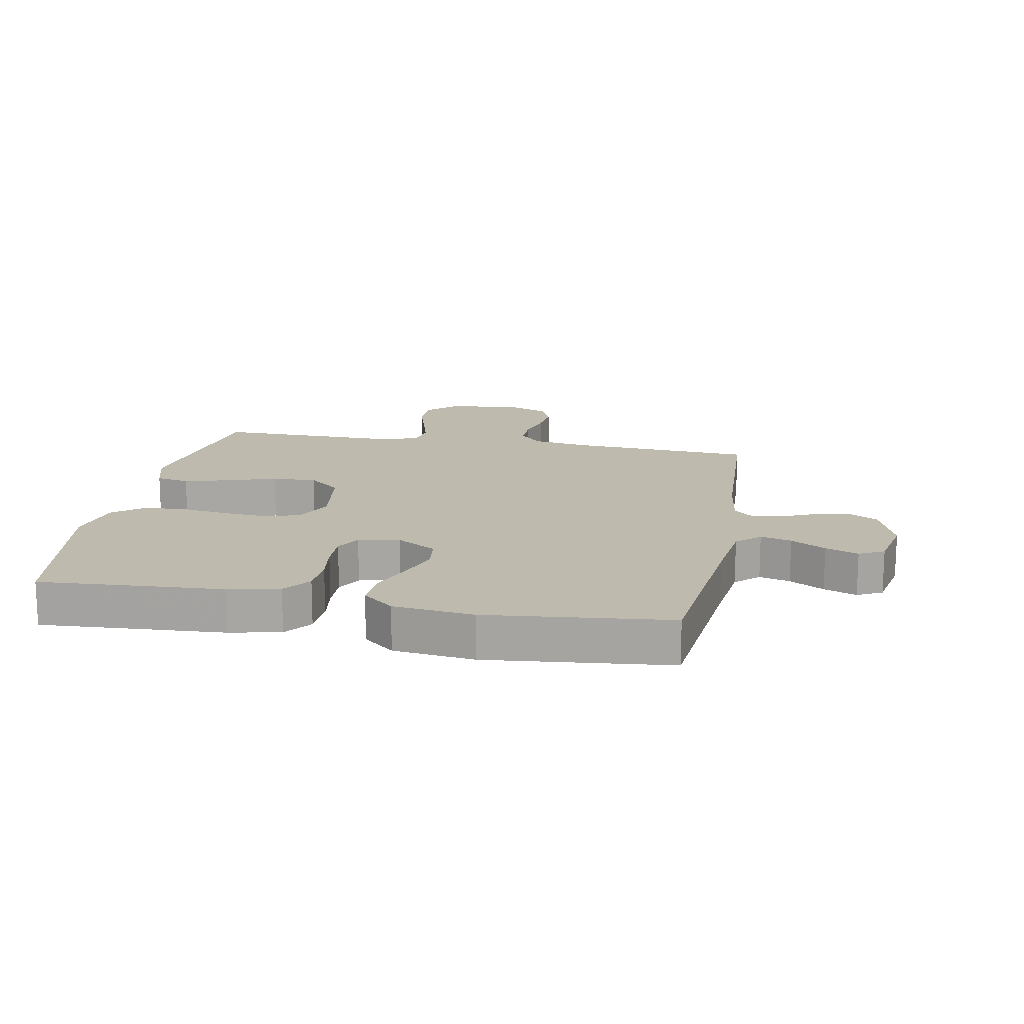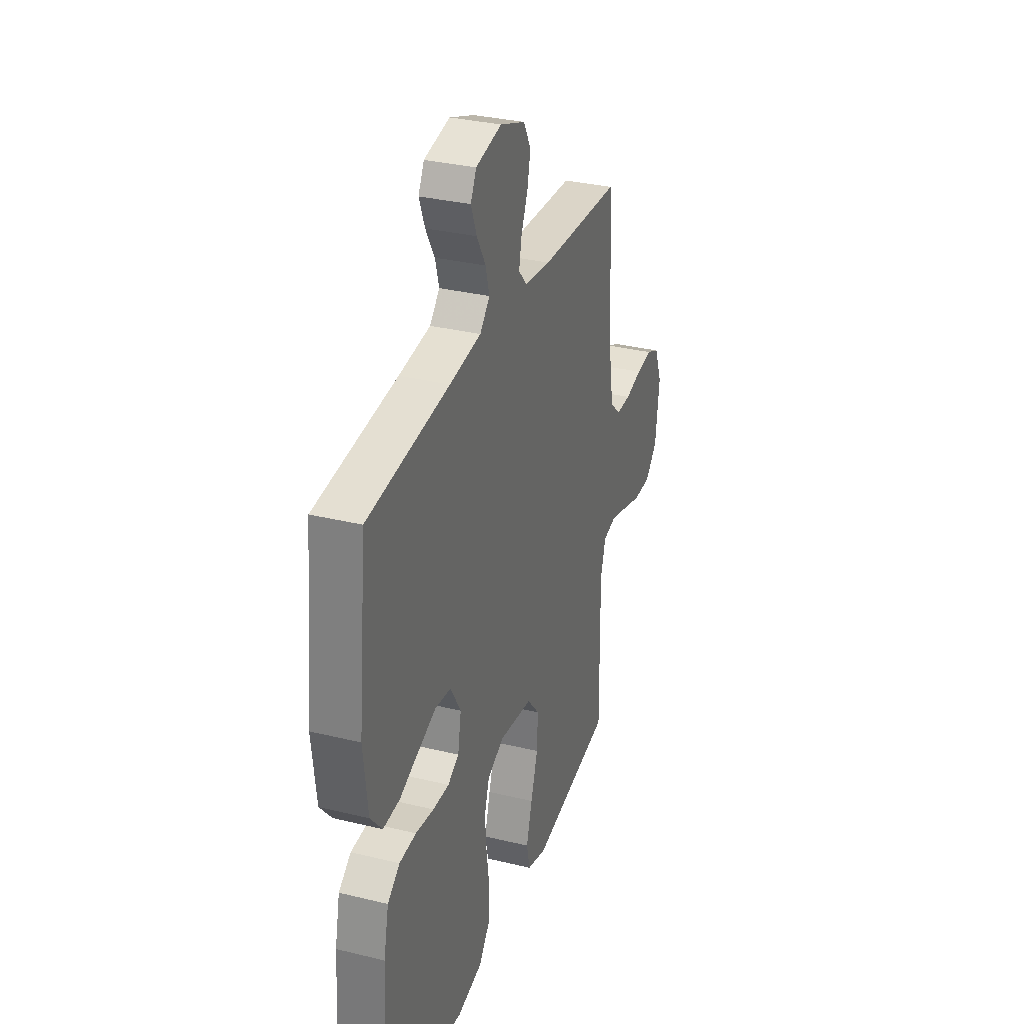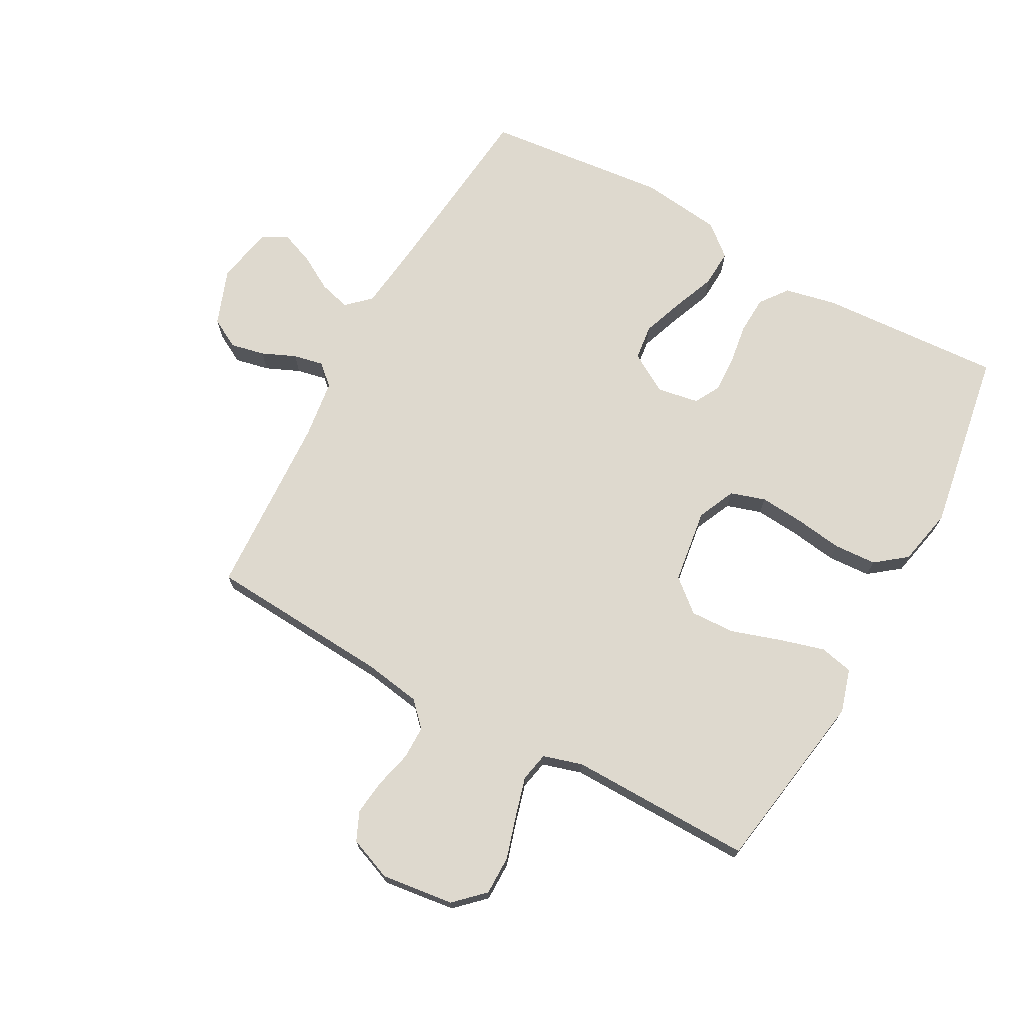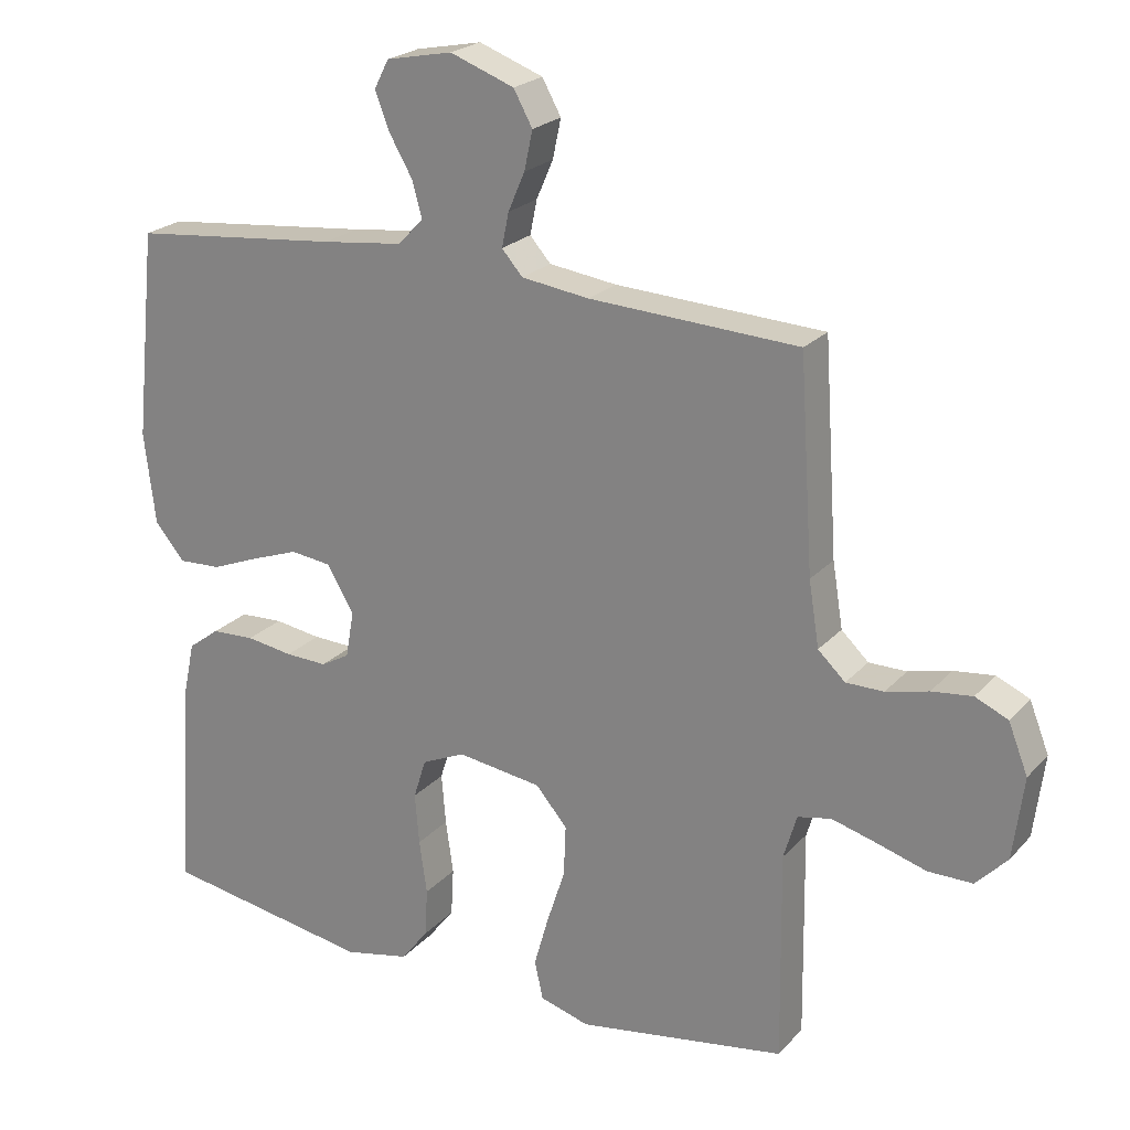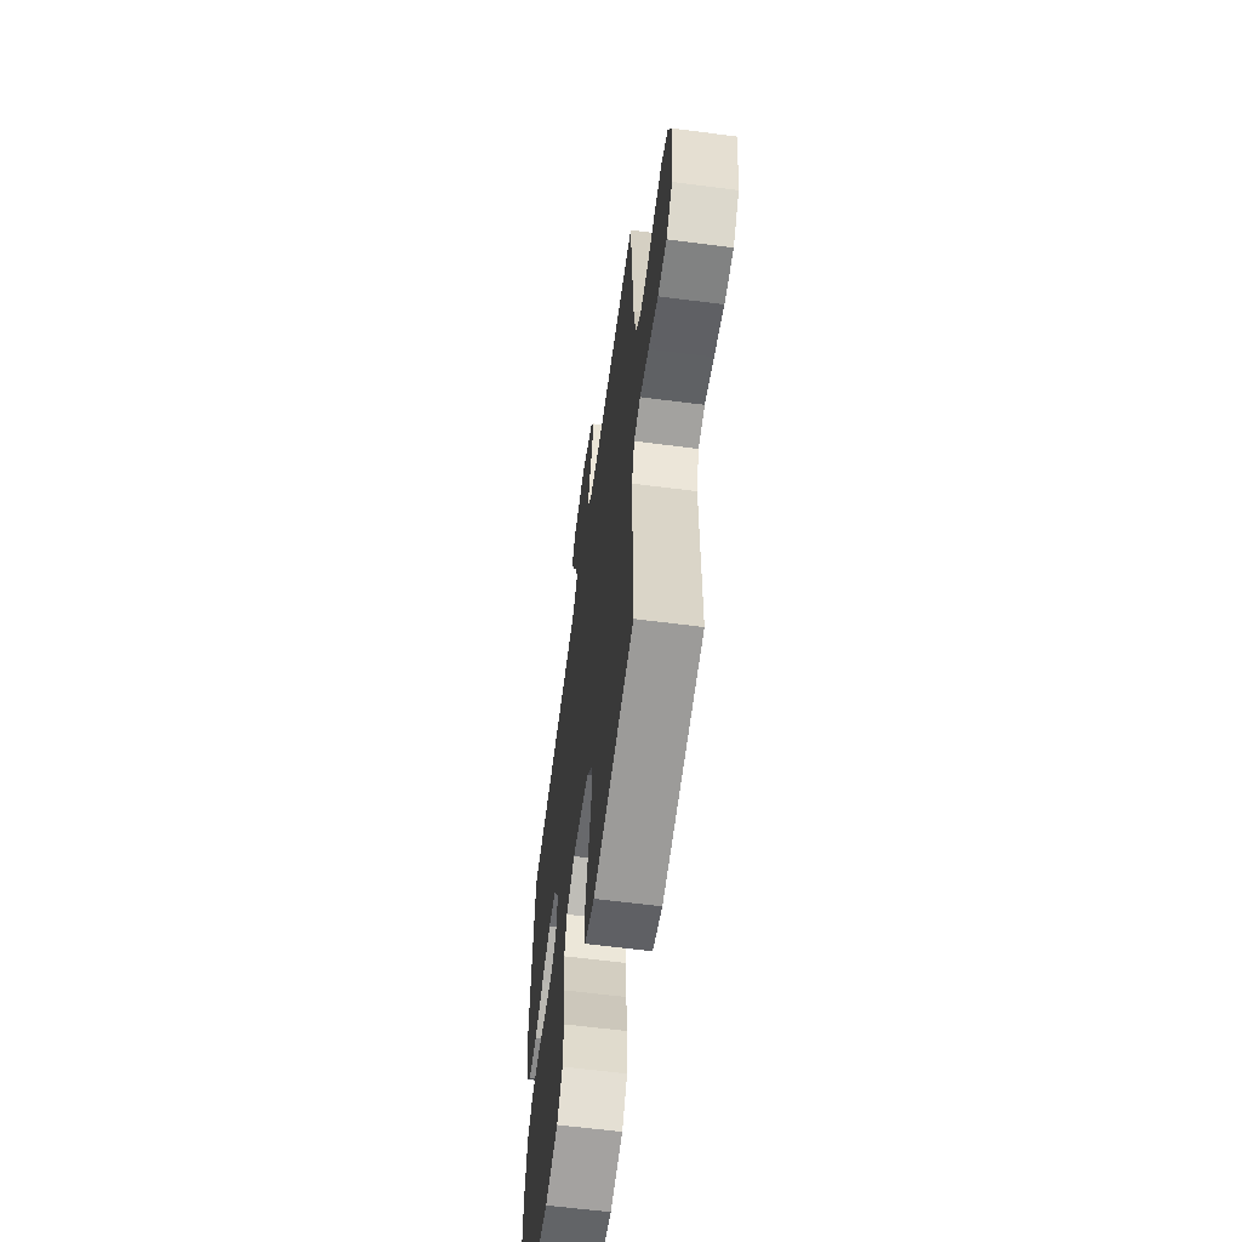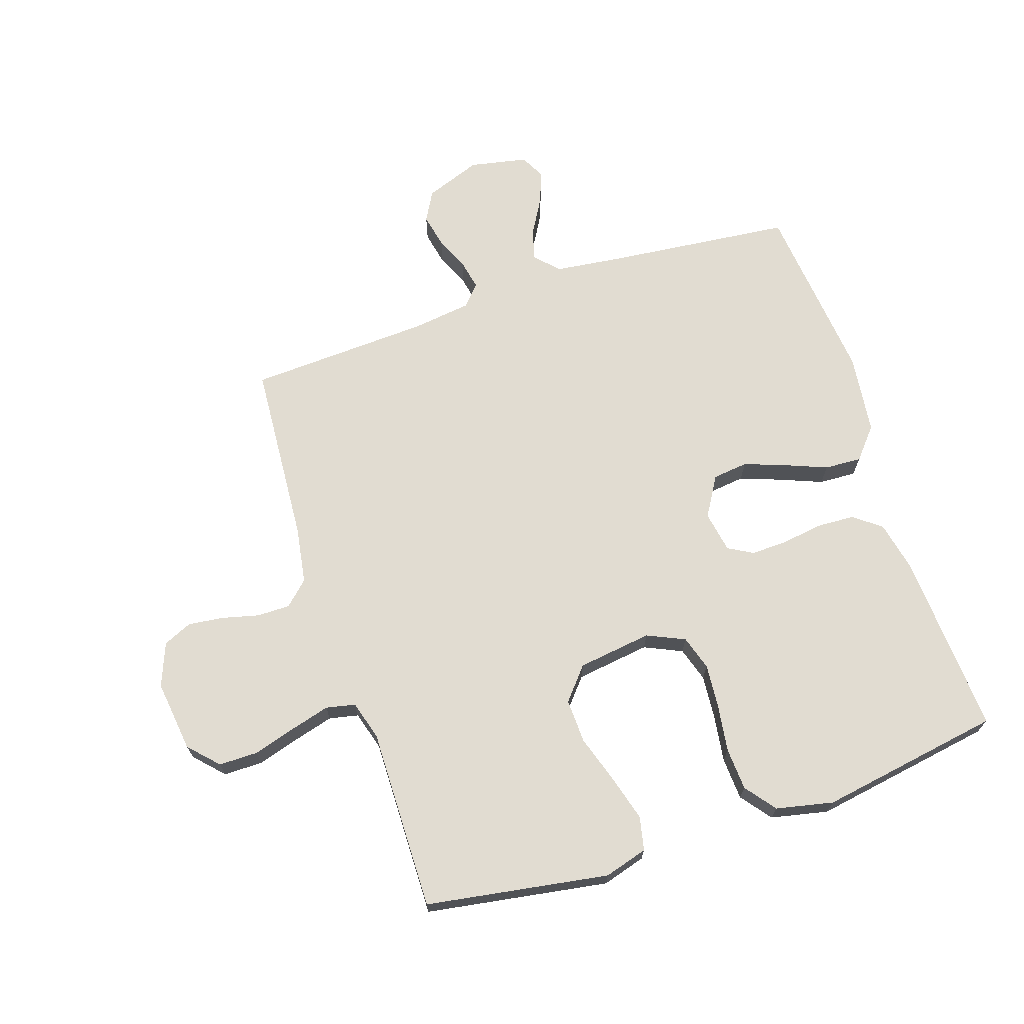
<metadata>
{"format":"obj","ext":"obj","renderer":"f3d","projection":"perspective","resolution":1024,"background":"white","views":[{"elev":15.8,"azim":-79.4,"up":"+Y"},{"elev":32.1,"azim":-71.1,"up":"+Z"},{"elev":71.4,"azim":118.7,"up":"+Y"},{"elev":22.6,"azim":30.3,"up":"+Z"},{"elev":-60.6,"azim":82.4,"up":"+Z"},{"elev":69.2,"azim":161.8,"up":"+Y"}]}
</metadata>
<code>
v 0.5 0.07 -0.5
v 0.2 0.07 -0.548
v 0.129 0.07 -0.527
v 0.117 0.07 -0.472
v 0.138 0.07 -0.398
v 0.164 0.07 -0.318
v 0.167 0.07 -0.245
v 0.122 0.07 -0.192
v 0 0.07 -0.175
v -0.062 0.07 -0.203
v -0.08 0.07 -0.26
v -0.074 0.07 -0.333
v -0.063 0.07 -0.41
v -0.067 0.07 -0.48
v -0.106 0.07 -0.53
v -0.2 0.07 -0.55
v -0.5 0.07 -0.5
v -0.482 0.07 -0.2
v -0.464 0.07 -0.116
v -0.419 0.07 -0.082
v -0.357 0.07 -0.079
v -0.29 0.07 -0.089
v -0.23 0.07 -0.091
v -0.189 0.07 -0.068
v -0.177 0.07 0
v -0.216 0.07 0.065
v -0.274 0.07 0.072
v -0.343 0.07 0.047
v -0.411 0.07 0.02
v -0.472 0.07 0.017
v -0.515 0.07 0.068
v -0.531 0.07 0.2
v -0.5 0.07 0.5
v -0.2 0.07 0.531
v -0.084 0.07 0.545
v -0.048 0.07 0.583
v -0.062 0.07 0.634
v -0.095 0.07 0.691
v -0.116 0.07 0.745
v -0.095 0.07 0.786
v 0 0.07 0.805
v 0.092 0.07 0.771
v 0.119 0.07 0.722
v 0.107 0.07 0.666
v 0.083 0.07 0.611
v 0.073 0.07 0.562
v 0.103 0.07 0.528
v 0.2 0.07 0.515
v 0.5 0.07 0.5
v 0.52 0.07 0.2
v 0.535 0.07 0.107
v 0.574 0.07 0.07
v 0.628 0.07 0.07
v 0.689 0.07 0.085
v 0.747 0.07 0.092
v 0.794 0.07 0.071
v 0.822 0.07 0
v 0.807 0.07 -0.118
v 0.762 0.07 -0.165
v 0.698 0.07 -0.165
v 0.628 0.07 -0.144
v 0.563 0.07 -0.126
v 0.515 0.07 -0.136
v 0.496 0.07 -0.2
v 0.5 0 -0.5
v 0.2 0 -0.548
v 0.129 0 -0.527
v 0.117 0 -0.472
v 0.138 0 -0.398
v 0.164 0 -0.318
v 0.167 0 -0.245
v 0.122 0 -0.192
v 0 0 -0.175
v -0.062 0 -0.203
v -0.08 0 -0.26
v -0.074 0 -0.333
v -0.063 0 -0.41
v -0.067 0 -0.48
v -0.106 0 -0.53
v -0.2 0 -0.55
v -0.5 0 -0.5
v -0.482 0 -0.2
v -0.464 0 -0.116
v -0.419 0 -0.082
v -0.357 0 -0.079
v -0.29 0 -0.089
v -0.23 0 -0.091
v -0.189 0 -0.068
v -0.177 0 0
v -0.216 0 0.065
v -0.274 0 0.072
v -0.343 0 0.047
v -0.411 0 0.02
v -0.472 0 0.017
v -0.515 0 0.068
v -0.531 0 0.2
v -0.5 0 0.5
v -0.2 0 0.531
v -0.084 0 0.545
v -0.048 0 0.583
v -0.062 0 0.634
v -0.095 0 0.691
v -0.116 0 0.745
v -0.095 0 0.786
v 0 0 0.805
v 0.092 0 0.771
v 0.119 0 0.722
v 0.107 0 0.666
v 0.083 0 0.611
v 0.073 0 0.562
v 0.103 0 0.528
v 0.2 0 0.515
v 0.5 0 0.5
v 0.52 0 0.2
v 0.535 0 0.107
v 0.574 0 0.07
v 0.628 0 0.07
v 0.689 0 0.085
v 0.747 0 0.092
v 0.794 0 0.071
v 0.822 0 0
v 0.807 0 -0.118
v 0.762 0 -0.165
v 0.698 0 -0.165
v 0.628 0 -0.144
v 0.563 0 -0.126
v 0.515 0 -0.136
v 0.496 0 -0.2
f 59 60 61
f 58 59 61
f 57 58 61
f 56 57 61
f 55 56 61
f 54 55 61
f 53 54 61
f 52 53 61 62
f 51 52 62 63
f 48 49 50
f 51 63 64
f 50 51 64
f 48 50 64
f 47 48 64
f 43 44 45
f 42 43 45
f 41 42 45
f 40 41 45
f 39 40 45
f 38 39 45
f 37 38 45
f 36 37 45 46
f 47 64 1
f 46 47 1
f 36 46 1
f 35 36 1
f 32 33 34
f 31 32 34
f 30 31 34
f 29 30 34
f 28 29 34
f 20 21 22
f 19 20 22
f 18 19 22
f 17 18 22
f 16 17 22
f 15 16 22
f 14 15 22
f 13 14 22
f 12 13 22
f 11 12 22 23
f 10 11 23 24
f 4 5 6
f 3 4 6
f 2 3 6
f 1 2 6
f 1 6 7
f 35 1 7 8
f 27 28 34 35
f 26 27 35
f 35 8 9
f 26 35 9
f 25 26 9
f 9 10 24 25
f 125 124 123
f 125 123 122
f 125 122 121
f 125 121 120
f 125 120 119
f 125 119 118
f 125 118 117
f 126 125 117 116
f 127 126 116 115
f 114 113 112
f 128 127 115
f 128 115 114
f 128 114 112
f 128 112 111
f 109 108 107
f 109 107 106
f 109 106 105
f 109 105 104
f 109 104 103
f 109 103 102
f 109 102 101
f 110 109 101 100
f 65 128 111
f 65 111 110
f 65 110 100
f 65 100 99
f 98 97 96
f 98 96 95
f 98 95 94
f 98 94 93
f 98 93 92
f 86 85 84
f 86 84 83
f 86 83 82
f 86 82 81
f 86 81 80
f 86 80 79
f 86 79 78
f 86 78 77
f 86 77 76
f 87 86 76 75
f 88 87 75 74
f 70 69 68
f 70 68 67
f 70 67 66
f 70 66 65
f 71 70 65
f 72 71 65 99
f 99 98 92 91
f 99 91 90
f 73 72 99
f 73 99 90
f 73 90 89
f 89 88 74 73
f 1 65 66 2
f 2 66 67 3
f 3 67 68 4
f 4 68 69 5
f 5 69 70 6
f 6 70 71 7
f 7 71 72 8
f 8 72 73 9
f 9 73 74 10
f 10 74 75 11
f 11 75 76 12
f 12 76 77 13
f 13 77 78 14
f 14 78 79 15
f 15 79 80 16
f 16 80 81 17
f 17 81 82 18
f 18 82 83 19
f 19 83 84 20
f 20 84 85 21
f 21 85 86 22
f 22 86 87 23
f 23 87 88 24
f 24 88 89 25
f 25 89 90 26
f 26 90 91 27
f 27 91 92 28
f 28 92 93 29
f 29 93 94 30
f 30 94 95 31
f 31 95 96 32
f 32 96 97 33
f 33 97 98 34
f 34 98 99 35
f 35 99 100 36
f 36 100 101 37
f 37 101 102 38
f 38 102 103 39
f 39 103 104 40
f 40 104 105 41
f 41 105 106 42
f 42 106 107 43
f 43 107 108 44
f 44 108 109 45
f 45 109 110 46
f 46 110 111 47
f 47 111 112 48
f 48 112 113 49
f 49 113 114 50
f 50 114 115 51
f 51 115 116 52
f 52 116 117 53
f 53 117 118 54
f 54 118 119 55
f 55 119 120 56
f 56 120 121 57
f 57 121 122 58
f 58 122 123 59
f 59 123 124 60
f 60 124 125 61
f 61 125 126 62
f 62 126 127 63
f 63 127 128 64
f 64 128 65 1

</code>
